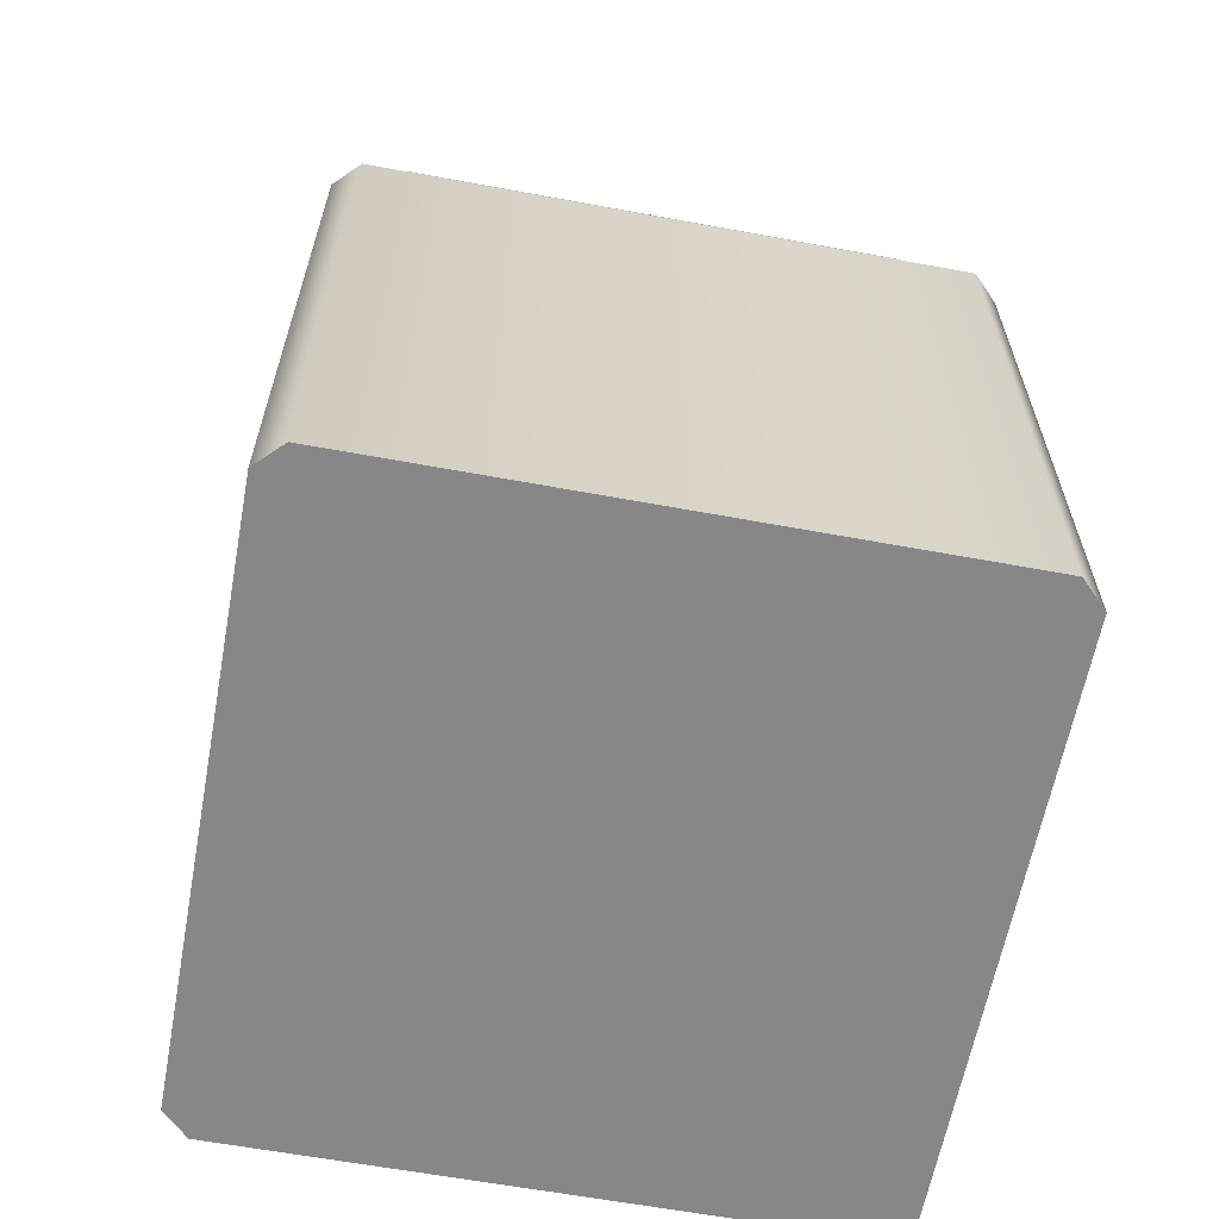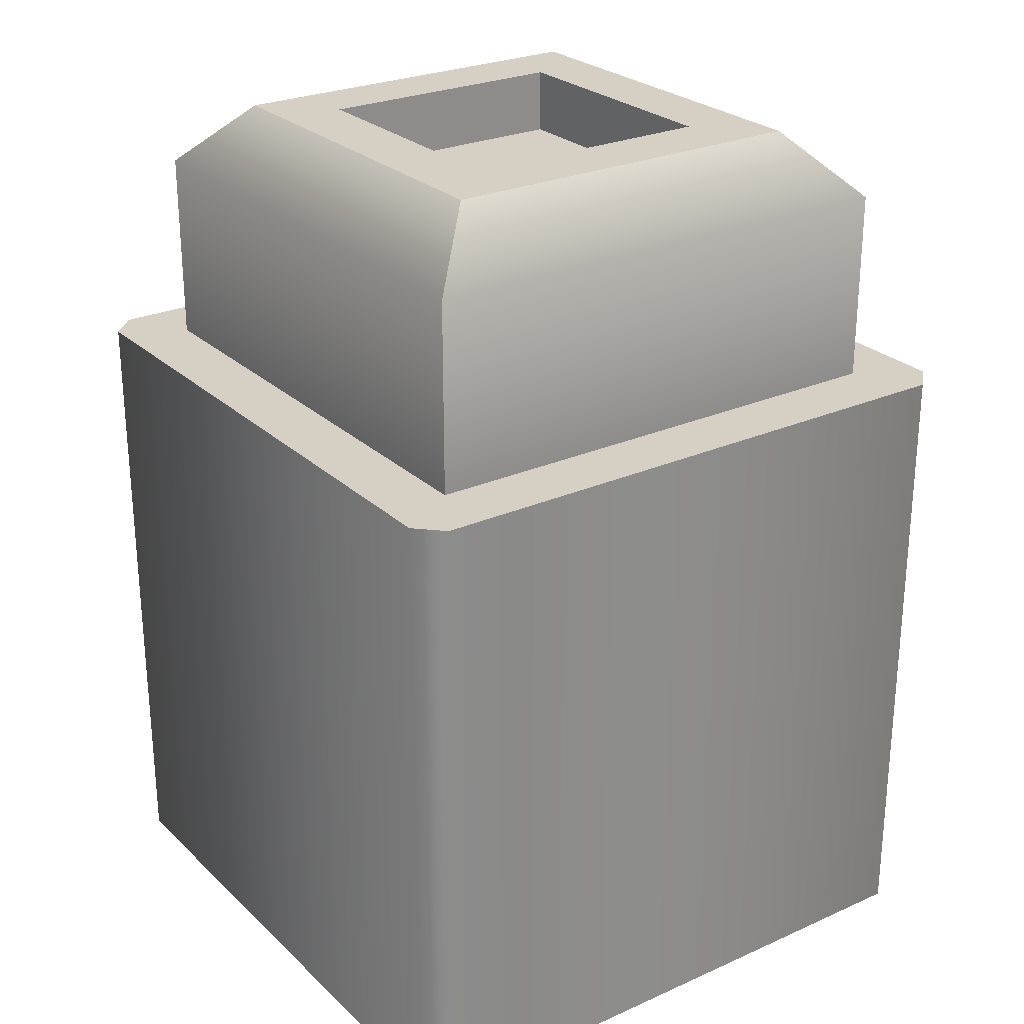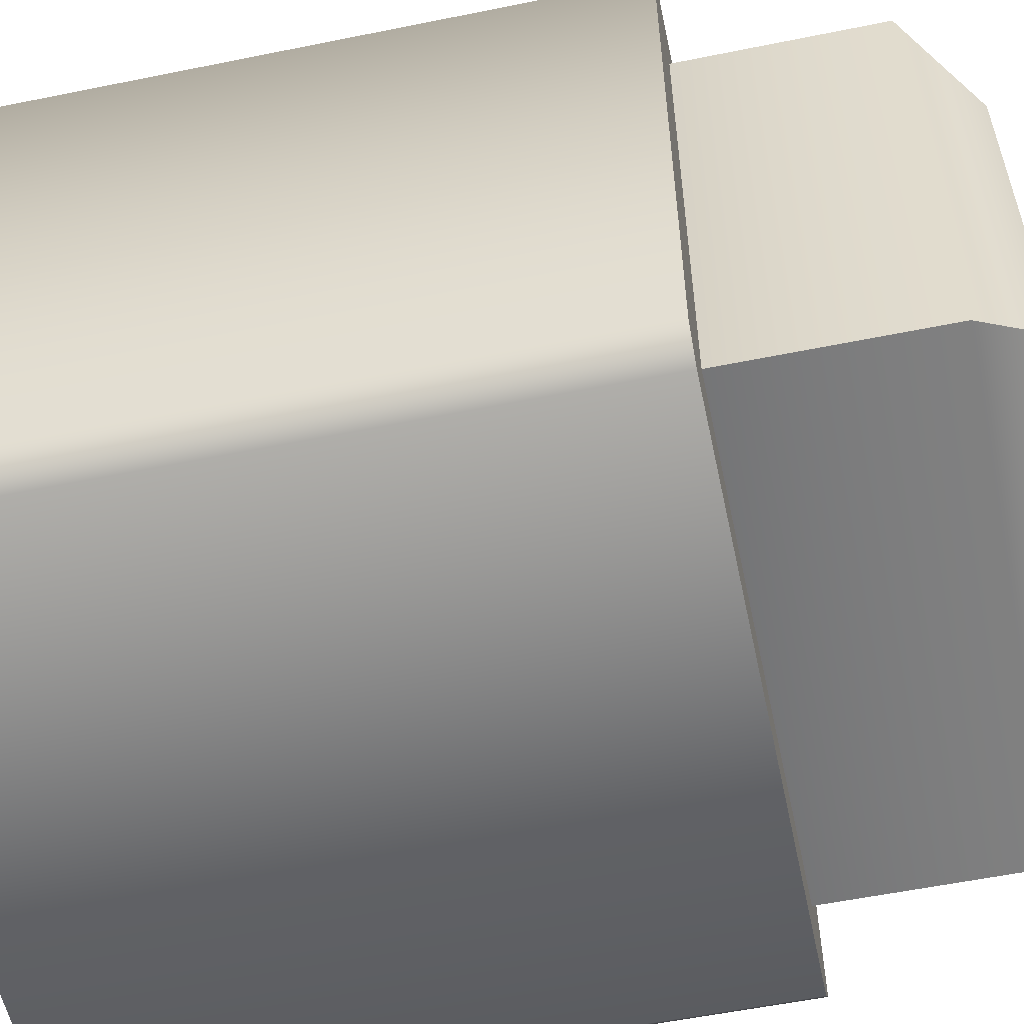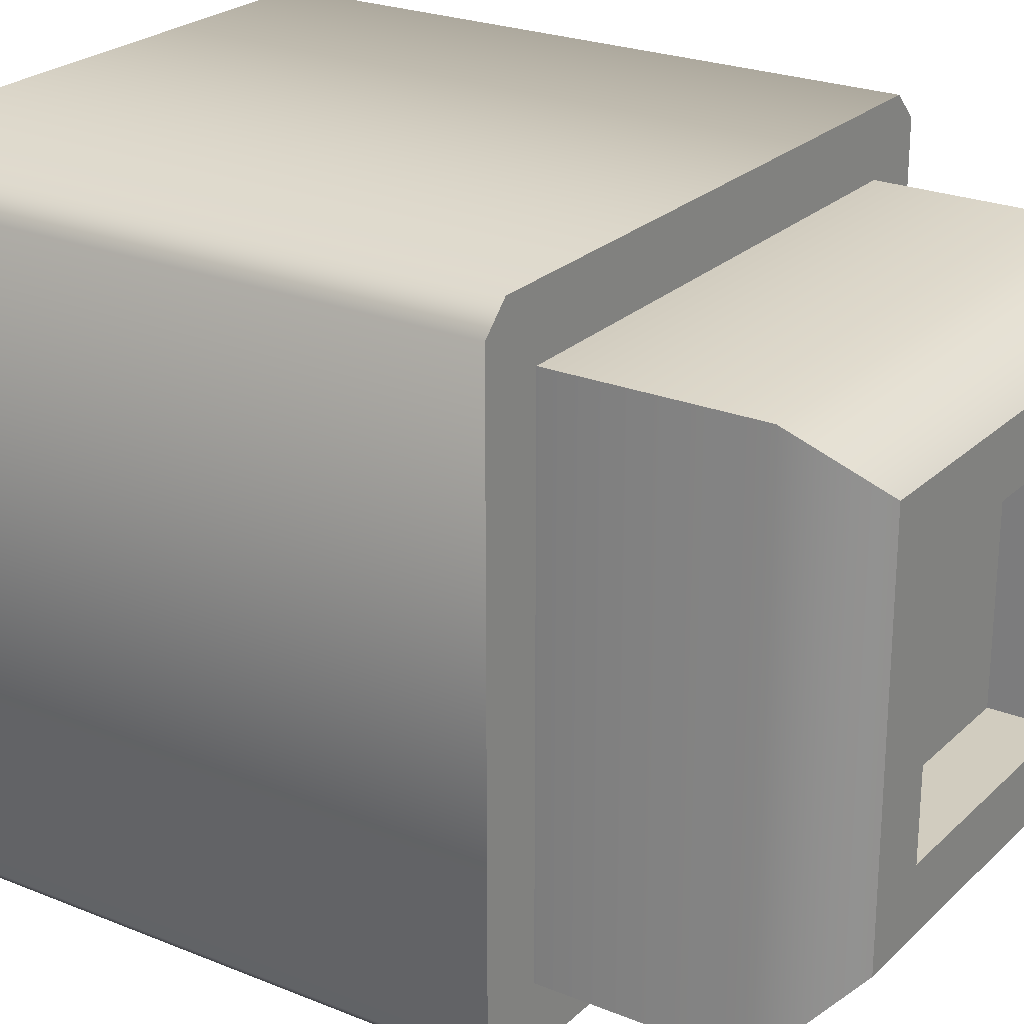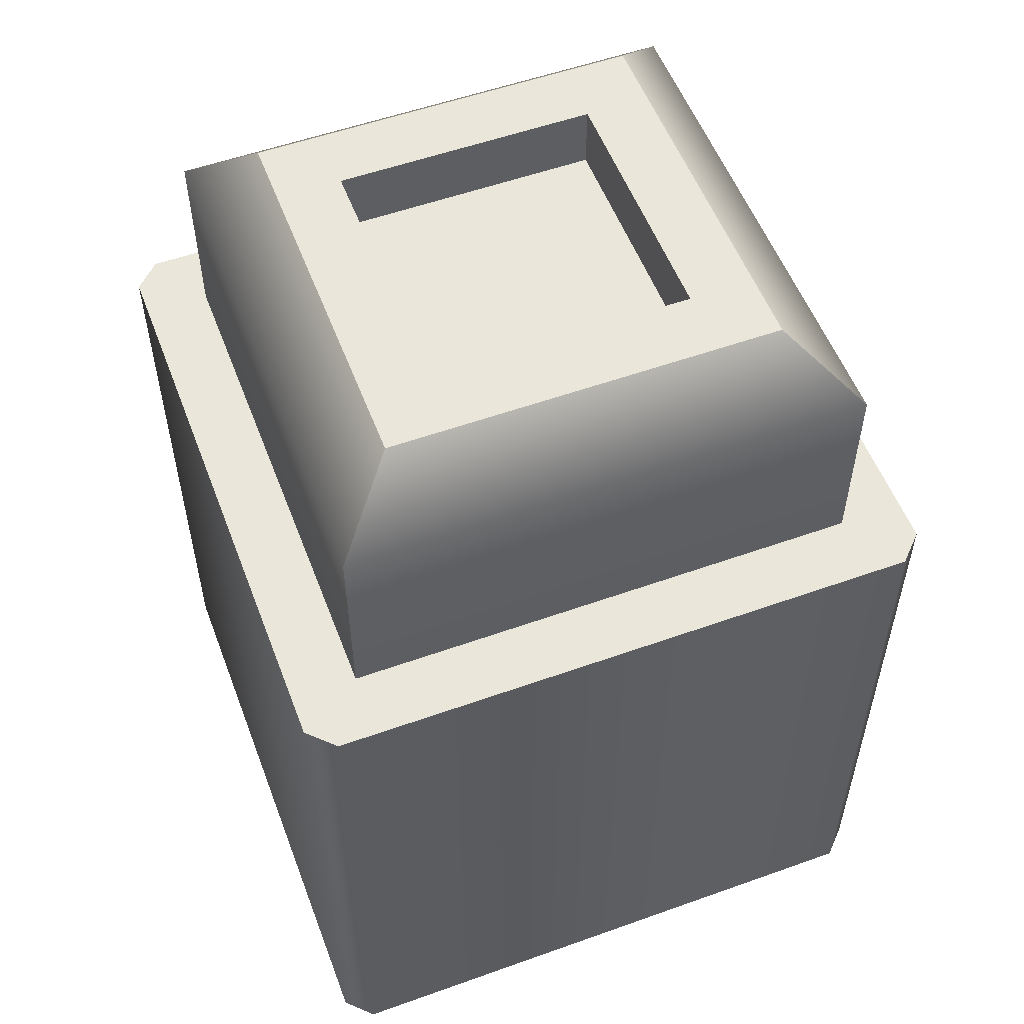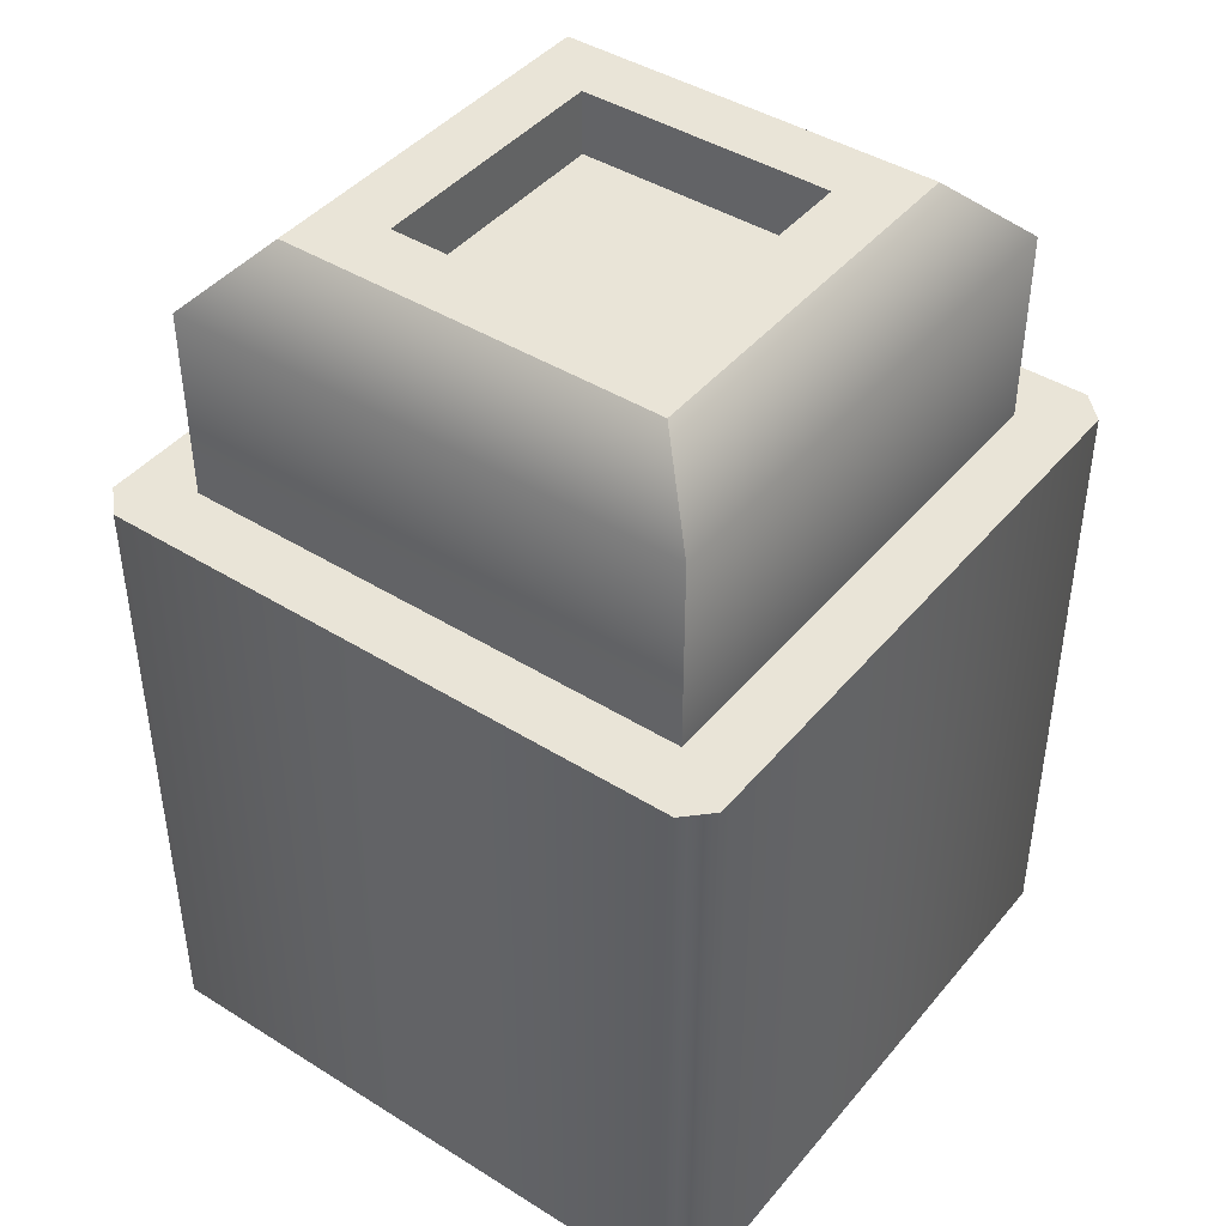
<metadata>
{"format":"obj","ext":"obj","renderer":"f3d","projection":"perspective","resolution":1024,"background":"white","views":[{"elev":-62.5,"azim":169.4,"up":"+Y"},{"elev":26.1,"azim":-35.1,"up":"+Y"},{"elev":-56.6,"azim":102.0,"up":"+Z"},{"elev":24.2,"azim":123.8,"up":"+Z"},{"elev":54.8,"azim":-110.7,"up":"+Y"},{"elev":43.1,"azim":36.5,"up":"+Y"}]}
</metadata>
<code>
g low-detail-building-n
v 0.15 0.7 -0.15 1 1 1
v -0.15 0.7 -0.15 1 1 1
v 0.2 0.65 -0.2 1 1 1
v -0.2 0.65 -0.2 1 1 1
v 0.2 0.5 -0.2 1 1 1
v -0.2 0.5 -0.2 1 1 1
v -0.1 0.65 0.1 1 1 1
v -0.1 0.7 0.1 1 1 1
v -0.1 0.65 -0.1 1 1 1
v -0.1 0.7 -0.1 1 1 1
v -0.15 0.7 0.15 1 1 1
v 0.15 0.7 0.15 1 1 1
v -0.2 0.65 0.2 1 1 1
v 0.2 0.65 0.2 1 1 1
v -0.2 0.5 0.2 1 1 1
v 0.2 0.5 0.2 1 1 1
v 0.1 0.65 0.1 1 1 1
v 0.1 0.7 0.1 1 1 1
v 0.1 0.7 -0.1 1 1 1
v 0.1 0.65 -0.1 1 1 1
v 0.25 0 -0.23 1 1 1
v 0.25 0 0.23 1 1 1
v 0.23 0 -0.25 1 1 1
v 0.23 0 0.25 1 1 1
v -0.23 0 -0.25 1 1 1
v -0.23 0 0.25 1 1 1
v -0.25 0 -0.23 1 1 1
v -0.25 0 0.23 1 1 1
v 0.25 0.5 -0.23 1 1 1
v 0.25 0.5 0.23 1 1 1
v 0.23 0.5 -0.25 1 1 1
v 0.23 0.5 0.25 1 1 1
v -0.23 0.5 -0.25 1 1 1
v -0.23 0.5 0.25 1 1 1
v -0.25 0.5 -0.23 1 1 1
v -0.25 0.5 0.23 1 1 1
f 3 2 1
f 2 3 4
f 5 4 3
f 4 5 6
f 9 8 7
f 8 9 10
f 13 12 11
f 12 13 14
f 15 14 13
f 14 15 16
f 14 1 12
f 1 14 3
f 14 5 3
f 5 14 16
f 8 17 7
f 17 8 18
f 19 17 18
f 17 19 20
f 19 9 20
f 9 19 10
f 15 4 6
f 4 15 13
f 11 4 13
f 4 11 2
f 8 12 18
f 18 12 19
f 8 11 12
f 1 19 12
f 11 8 2
f 1 10 19
f 2 10 1
f 10 2 8
f 28 36 27
f 28 26 36
f 35 27 36
f 34 36 26
f 35 33 27
f 25 27 33
f 26 24 34
f 32 34 24
f 33 31 25
f 24 22 32
f 23 25 31
f 30 32 22
f 31 29 23
f 30 22 29
f 21 23 29
f 21 29 22
f 28 27 26
f 27 25 26
f 26 25 24
f 25 23 24
f 24 23 22
f 21 22 23
f 17 9 7
f 9 17 20
f 35 36 33
f 36 34 33
f 33 34 31
f 34 32 31
f 31 32 29
f 30 29 32
g low-detail-building-n
f 3 2 1
f 2 3 4
f 5 4 3
f 4 5 6
f 9 8 7
f 8 9 10
f 13 12 11
f 12 13 14
f 15 14 13
f 14 15 16
f 14 1 12
f 1 14 3
f 14 5 3
f 5 14 16
f 8 17 7
f 17 8 18
f 19 17 18
f 17 19 20
f 19 9 20
f 9 19 10
f 15 4 6
f 4 15 13
f 11 4 13
f 4 11 2
f 8 12 18
f 18 12 19
f 8 11 12
f 1 19 12
f 11 8 2
f 1 10 19
f 2 10 1
f 10 2 8
f 28 36 27
f 28 26 36
f 35 27 36
f 34 36 26
f 35 33 27
f 25 27 33
f 26 24 34
f 32 34 24
f 33 31 25
f 24 22 32
f 23 25 31
f 30 32 22
f 31 29 23
f 30 22 29
f 21 23 29
f 21 29 22
f 28 27 26
f 27 25 26
f 26 25 24
f 25 23 24
f 24 23 22
f 21 22 23
f 17 9 7
f 9 17 20
f 35 36 33
f 36 34 33
f 33 34 31
f 34 32 31
f 31 32 29
f 30 29 32

</code>
